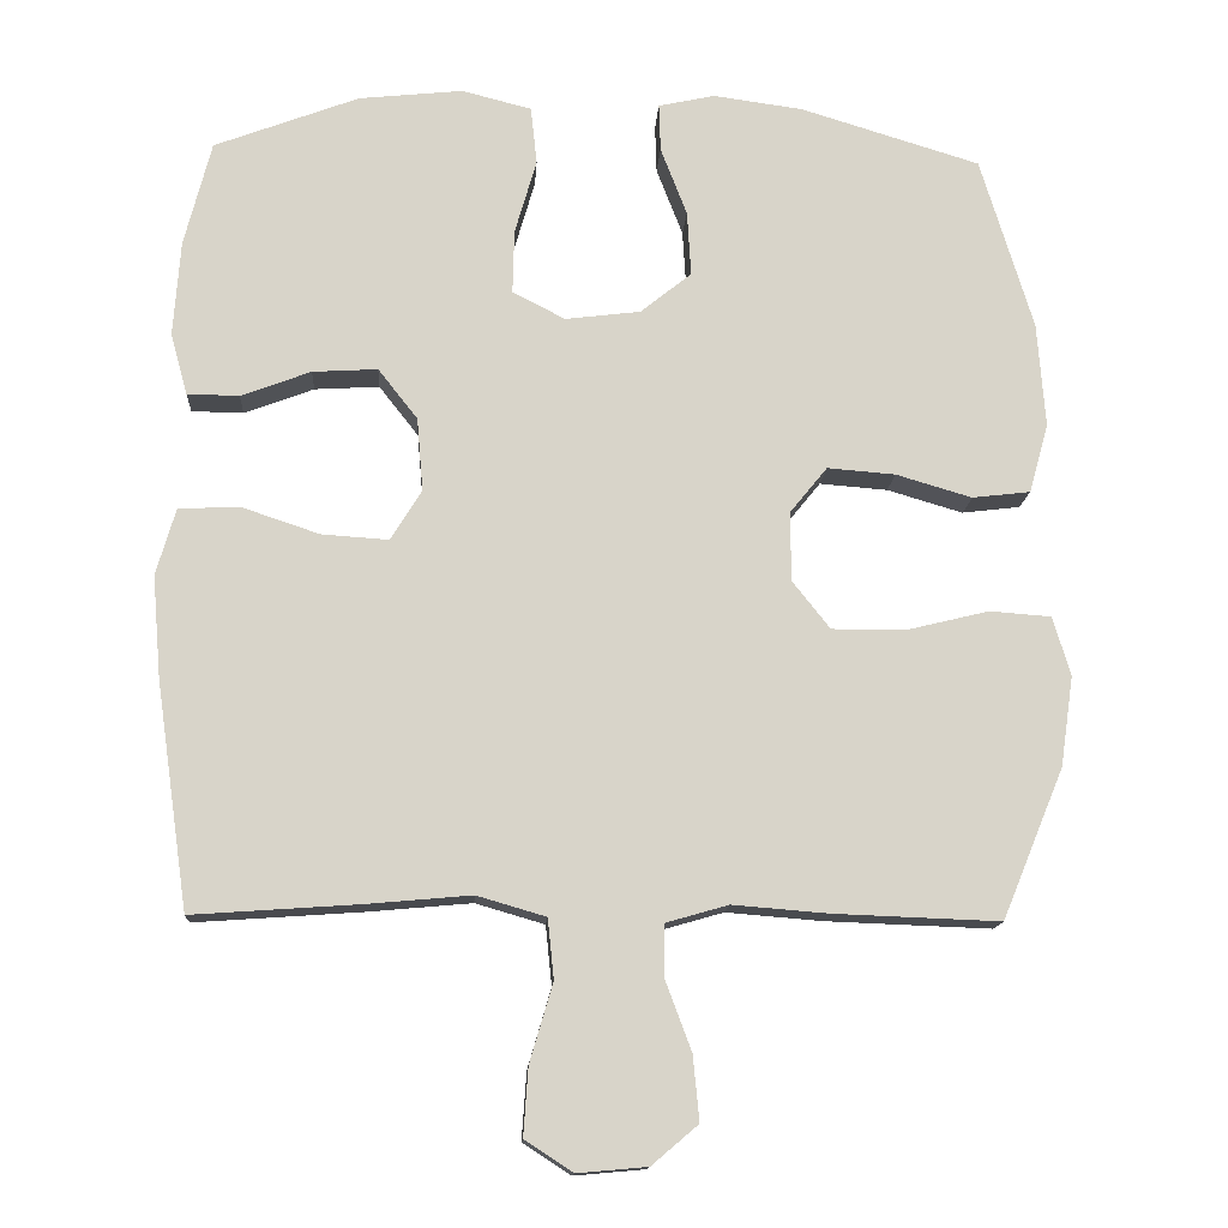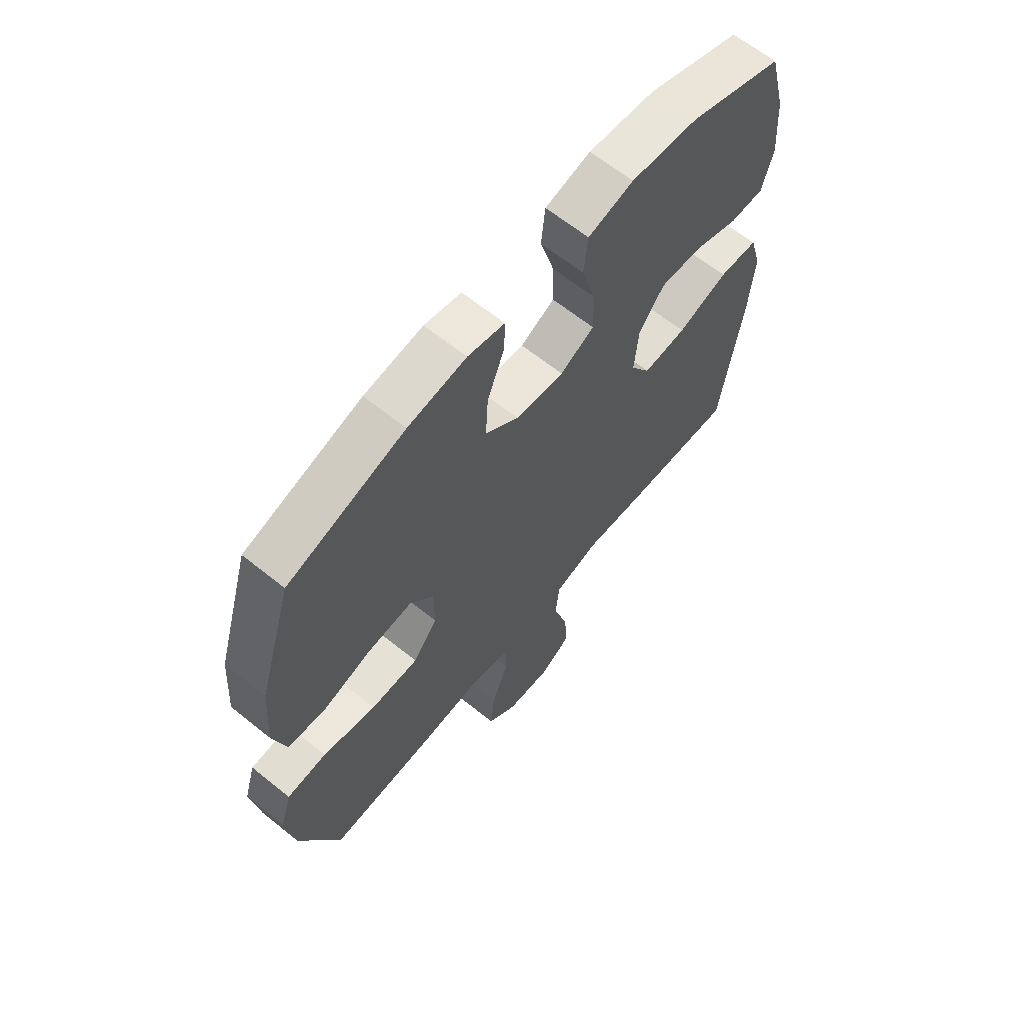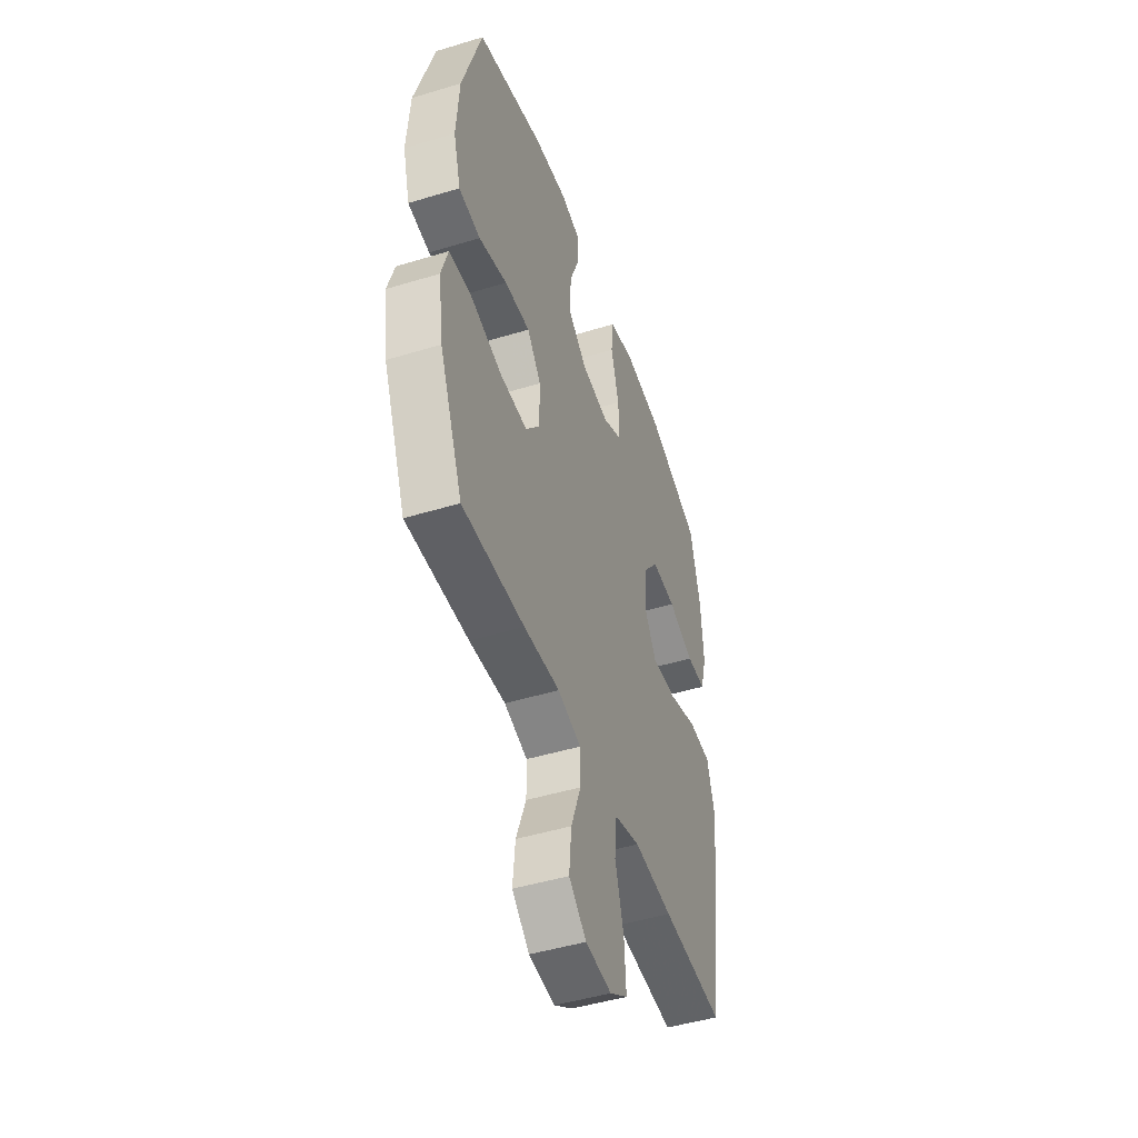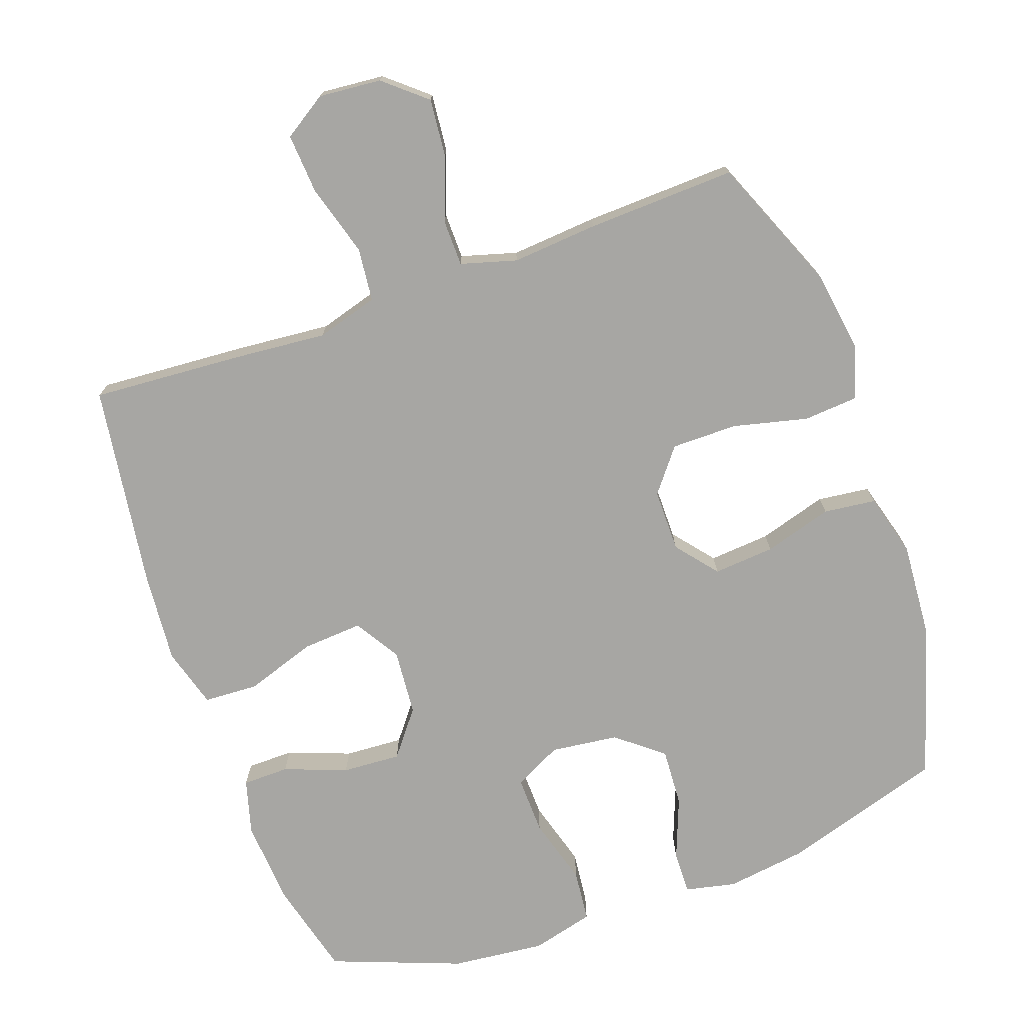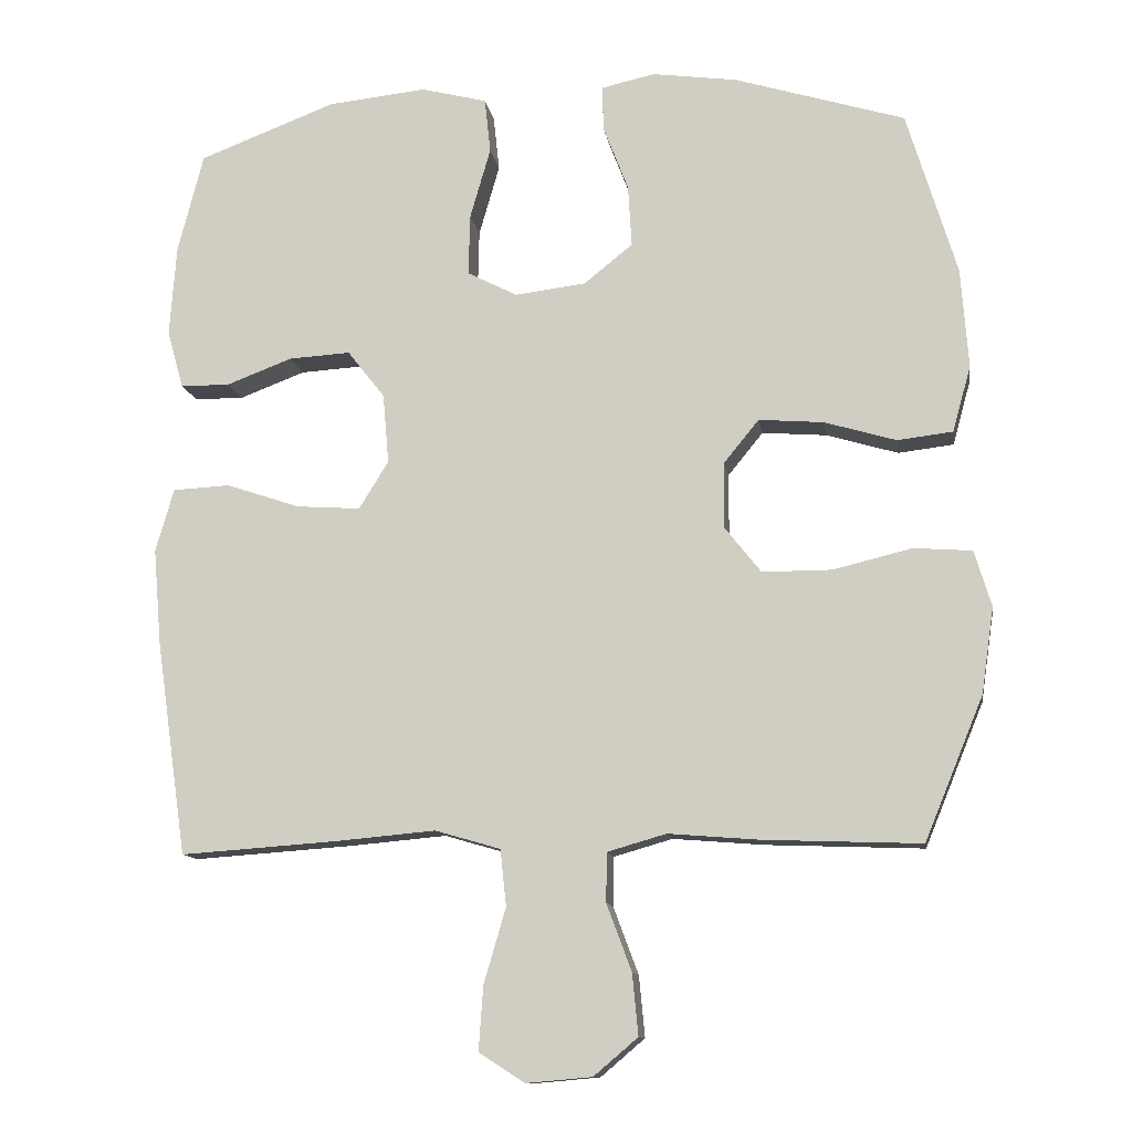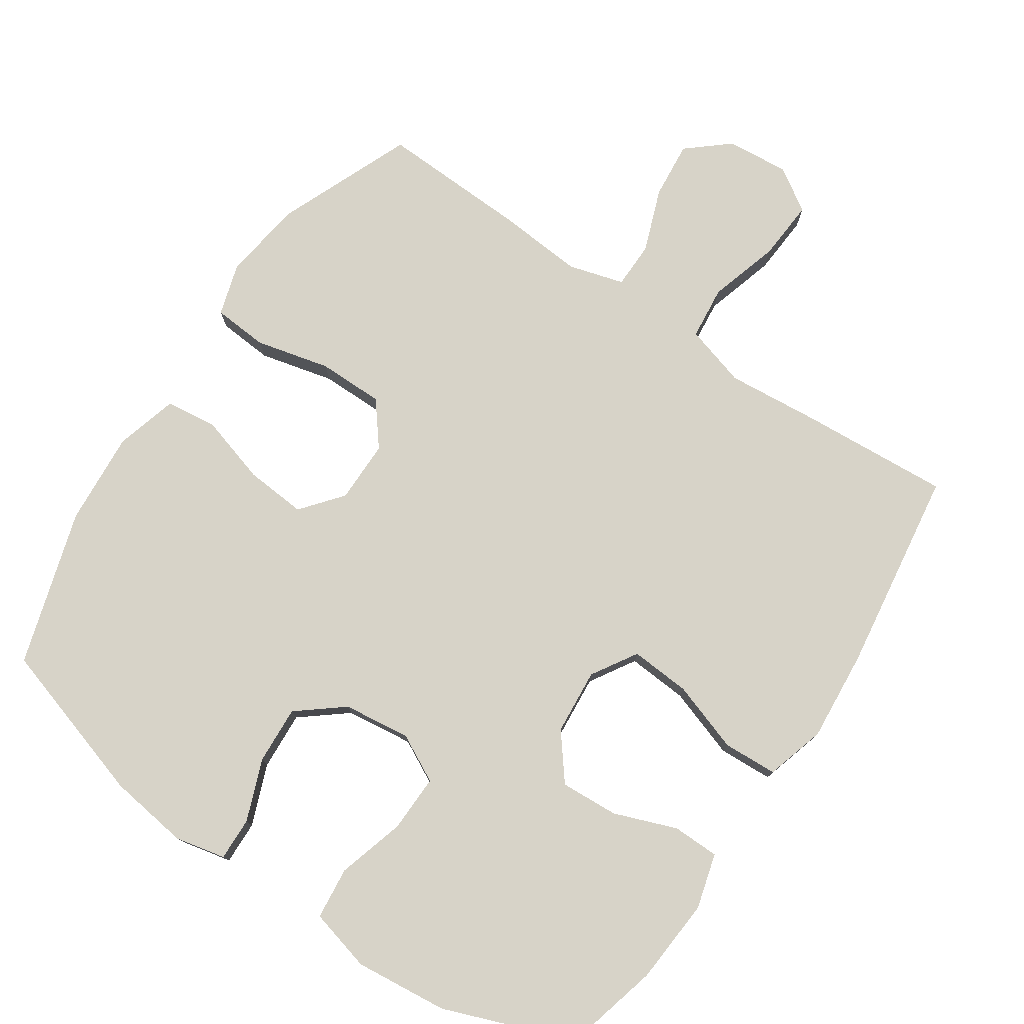
<metadata>
{"format":"obj","ext":"obj","renderer":"f3d","projection":"perspective","resolution":1024,"background":"white","views":[{"elev":-13.9,"azim":176.6,"up":"+Z"},{"elev":64.4,"azim":-51.0,"up":"+Z"},{"elev":-47.2,"azim":-71.0,"up":"+Z"},{"elev":-74.1,"azim":-160.4,"up":"+Y"},{"elev":-11.8,"azim":-171.2,"up":"+Z"},{"elev":77.2,"azim":34.0,"up":"+Y"}]}
</metadata>
<code>
v 0.5 0.07 -0.5
v 0.284 0.07 -0.485
v 0.15 0.07 -0.473
v 0.061 0.07 -0.499
v 0.053 0.07 -0.576
v 0.083 0.07 -0.678
v 0.089 0.07 -0.765
v 0.027 0.07 -0.805
v -0.063 0.07 -0.797
v -0.123 0.07 -0.746
v -0.115 0.07 -0.663
v -0.081 0.07 -0.572
v -0.082 0.07 -0.505
v -0.162 0.07 -0.482
v -0.286 0.07 -0.492
v -0.5 0.07 -0.5
v -0.58 0.07 -0.306
v -0.597 0.07 -0.189
v -0.574 0.07 -0.113
v -0.495 0.07 -0.107
v -0.388 0.07 -0.133
v -0.293 0.07 -0.133
v -0.244 0.07 -0.071
v -0.244 0.07 0.019
v -0.292 0.07 0.078
v -0.38 0.07 0.071
v -0.478 0.07 0.042
v -0.553 0.07 0.051
v -0.578 0.07 0.141
v -0.568 0.07 0.276
v -0.5 0.07 0.5
v -0.268 0.07 0.571
v -0.152 0.07 0.587
v -0.079 0.07 0.571
v -0.081 0.07 0.509
v -0.115 0.07 0.421
v -0.12 0.07 0.337
v -0.054 0.07 0.284
v 0.043 0.07 0.272
v 0.111 0.07 0.307
v 0.109 0.07 0.39
v 0.081 0.07 0.487
v 0.089 0.07 0.562
v 0.179 0.07 0.585
v 0.313 0.07 0.571
v 0.5 0.07 0.5
v 0.535 0.07 0.364
v 0.544 0.07 0.24
v 0.522 0.07 0.161
v 0.455 0.07 0.16
v 0.365 0.07 0.194
v 0.281 0.07 0.199
v 0.23 0.07 0.134
v 0.222 0.07 0.039
v 0.262 0.07 -0.026
v 0.349 0.07 -0.02
v 0.45 0.07 0.014
v 0.528 0.07 0.01
v 0.553 0.07 -0.076
v 0.542 0.07 -0.207
v 0.5 0 -0.5
v 0.284 0 -0.485
v 0.15 0 -0.473
v 0.061 0 -0.499
v 0.053 0 -0.576
v 0.083 0 -0.678
v 0.089 0 -0.765
v 0.027 0 -0.805
v -0.063 0 -0.797
v -0.123 0 -0.746
v -0.115 0 -0.663
v -0.081 0 -0.572
v -0.082 0 -0.505
v -0.162 0 -0.482
v -0.286 0 -0.492
v -0.5 0 -0.5
v -0.58 0 -0.306
v -0.597 0 -0.189
v -0.574 0 -0.113
v -0.495 0 -0.107
v -0.388 0 -0.133
v -0.293 0 -0.133
v -0.244 0 -0.071
v -0.244 0 0.019
v -0.292 0 0.078
v -0.38 0 0.071
v -0.478 0 0.042
v -0.553 0 0.051
v -0.578 0 0.141
v -0.568 0 0.276
v -0.5 0 0.5
v -0.268 0 0.571
v -0.152 0 0.587
v -0.079 0 0.571
v -0.081 0 0.509
v -0.115 0 0.421
v -0.12 0 0.337
v -0.054 0 0.284
v 0.043 0 0.272
v 0.111 0 0.307
v 0.109 0 0.39
v 0.081 0 0.487
v 0.089 0 0.562
v 0.179 0 0.585
v 0.313 0 0.571
v 0.5 0 0.5
v 0.535 0 0.364
v 0.544 0 0.24
v 0.522 0 0.161
v 0.455 0 0.16
v 0.365 0 0.194
v 0.281 0 0.199
v 0.23 0 0.134
v 0.222 0 0.039
v 0.262 0 -0.026
v 0.349 0 -0.02
v 0.45 0 0.014
v 0.528 0 0.01
v 0.553 0 -0.076
v 0.542 0 -0.207
f 1 2 3
f 60 1 3
f 59 60 3
f 58 59 3
f 57 58 3
f 56 57 3
f 55 56 3 4
f 54 55 4
f 53 54 4
f 49 50 51
f 48 49 51
f 47 48 51
f 46 47 51
f 45 46 51
f 44 45 51
f 43 44 51
f 42 43 51
f 41 42 51
f 40 41 51 52
f 39 40 52 53
f 34 35 36
f 33 34 36
f 32 33 36
f 31 32 36
f 30 31 36
f 29 30 36
f 28 29 36
f 27 28 36
f 26 27 36
f 25 26 36 37
f 24 25 37 38
f 19 20 21
f 18 19 21
f 17 18 21
f 16 17 21
f 15 16 21
f 14 15 21
f 13 14 21 22
f 10 11 12
f 9 10 12
f 8 9 12
f 7 8 12
f 6 7 12
f 5 6 12
f 4 5 12 13
f 53 4 13
f 39 53 13
f 38 39 13
f 24 38 13
f 23 24 13
f 13 22 23
f 63 62 61
f 63 61 120
f 63 120 119
f 63 119 118
f 63 118 117
f 63 117 116
f 64 63 116 115
f 64 115 114
f 64 114 113
f 111 110 109
f 111 109 108
f 111 108 107
f 111 107 106
f 111 106 105
f 111 105 104
f 111 104 103
f 111 103 102
f 111 102 101
f 112 111 101 100
f 113 112 100 99
f 96 95 94
f 96 94 93
f 96 93 92
f 96 92 91
f 96 91 90
f 96 90 89
f 96 89 88
f 96 88 87
f 96 87 86
f 97 96 86 85
f 98 97 85 84
f 81 80 79
f 81 79 78
f 81 78 77
f 81 77 76
f 81 76 75
f 81 75 74
f 82 81 74 73
f 72 71 70
f 72 70 69
f 72 69 68
f 72 68 67
f 72 67 66
f 72 66 65
f 73 72 65 64
f 73 64 113
f 73 113 99
f 73 99 98
f 73 98 84
f 73 84 83
f 83 82 73
f 1 61 62 2
f 2 62 63 3
f 3 63 64 4
f 4 64 65 5
f 5 65 66 6
f 6 66 67 7
f 7 67 68 8
f 8 68 69 9
f 9 69 70 10
f 10 70 71 11
f 11 71 72 12
f 12 72 73 13
f 13 73 74 14
f 14 74 75 15
f 15 75 76 16
f 16 76 77 17
f 17 77 78 18
f 18 78 79 19
f 19 79 80 20
f 20 80 81 21
f 21 81 82 22
f 22 82 83 23
f 23 83 84 24
f 24 84 85 25
f 25 85 86 26
f 26 86 87 27
f 27 87 88 28
f 28 88 89 29
f 29 89 90 30
f 30 90 91 31
f 31 91 92 32
f 32 92 93 33
f 33 93 94 34
f 34 94 95 35
f 35 95 96 36
f 36 96 97 37
f 37 97 98 38
f 38 98 99 39
f 39 99 100 40
f 40 100 101 41
f 41 101 102 42
f 42 102 103 43
f 43 103 104 44
f 44 104 105 45
f 45 105 106 46
f 46 106 107 47
f 47 107 108 48
f 48 108 109 49
f 49 109 110 50
f 50 110 111 51
f 51 111 112 52
f 52 112 113 53
f 53 113 114 54
f 54 114 115 55
f 55 115 116 56
f 56 116 117 57
f 57 117 118 58
f 58 118 119 59
f 59 119 120 60
f 60 120 61 1

</code>
